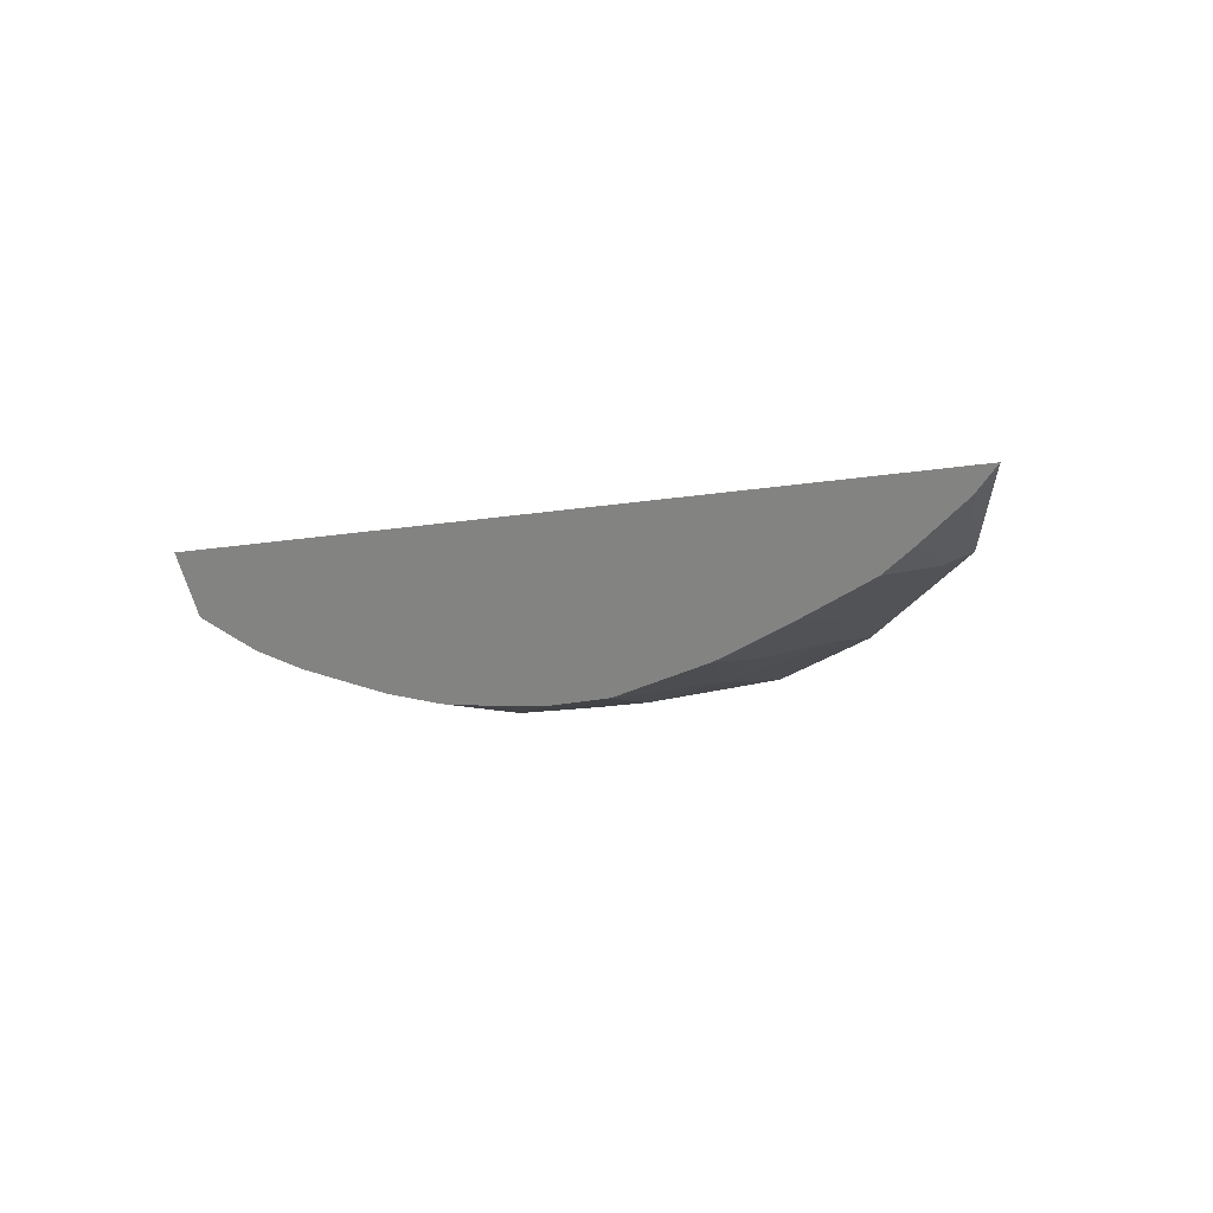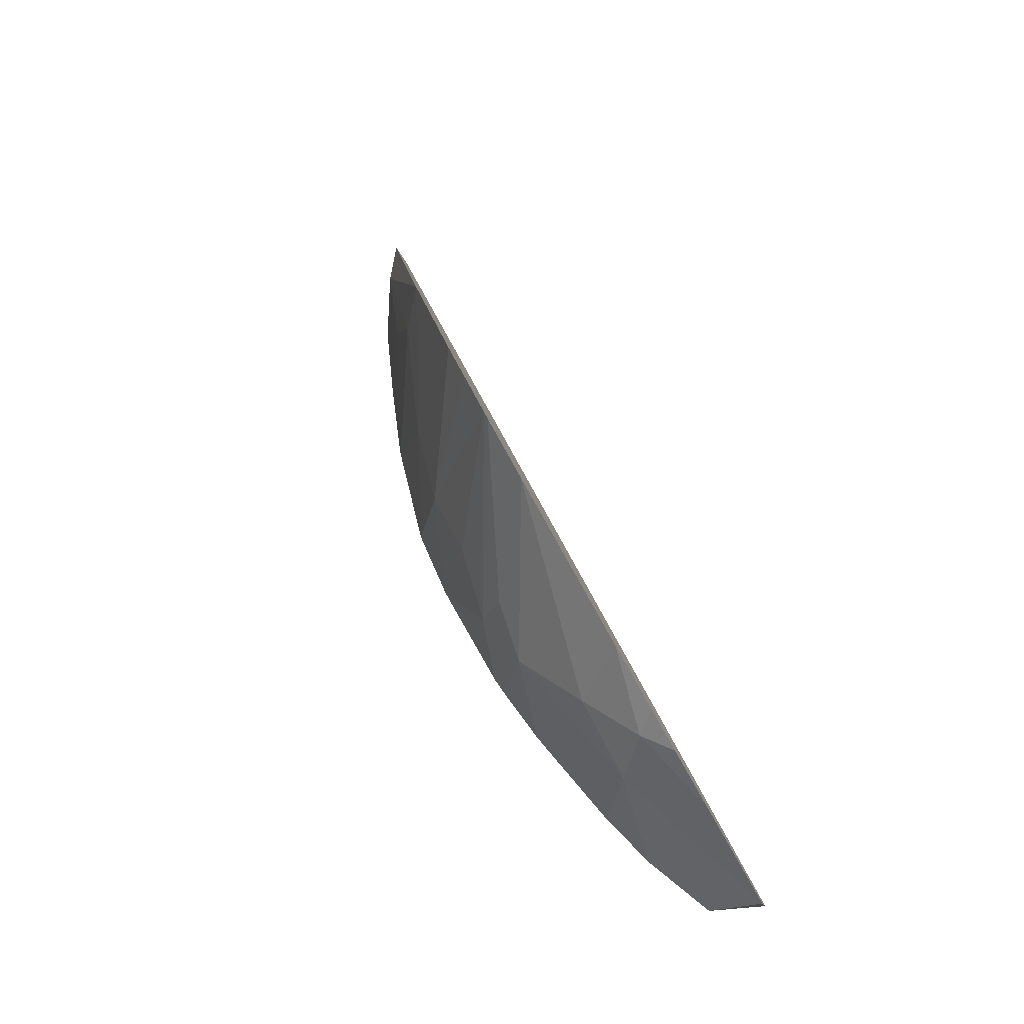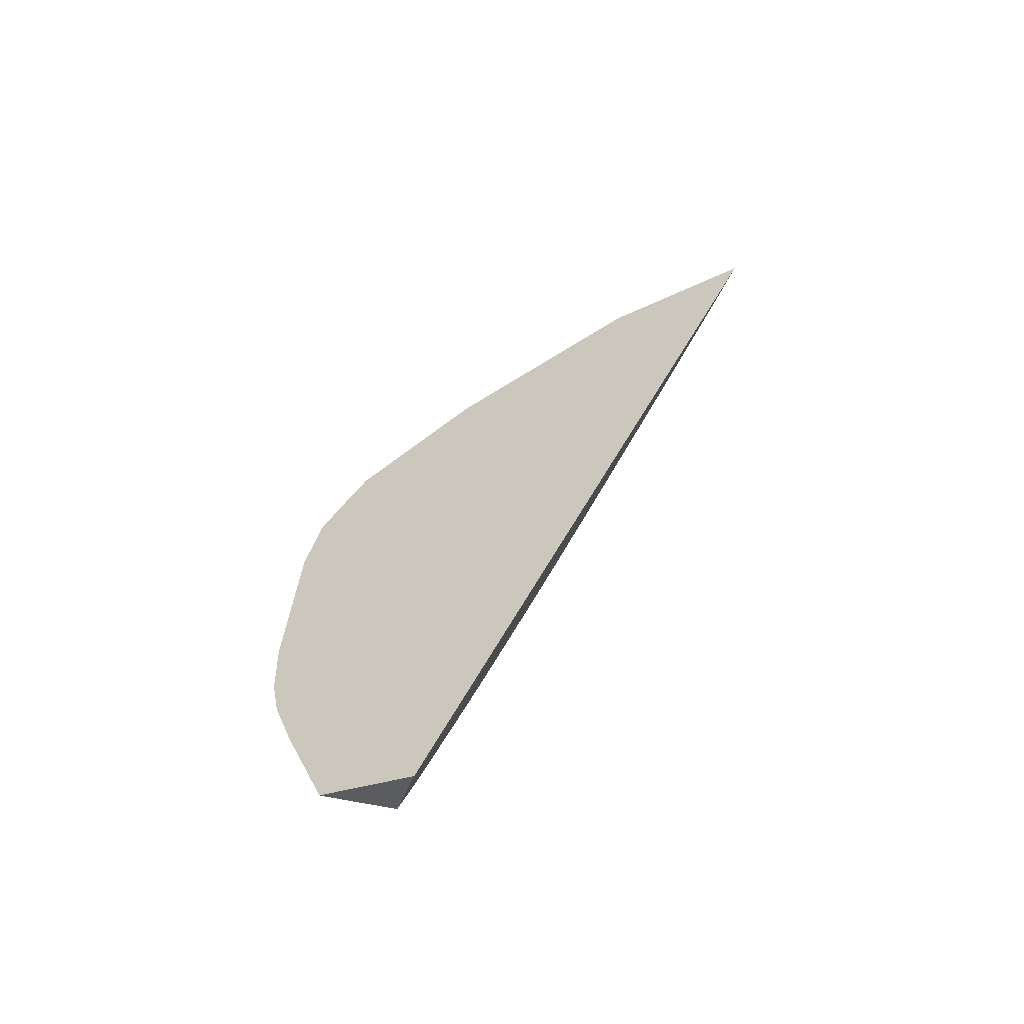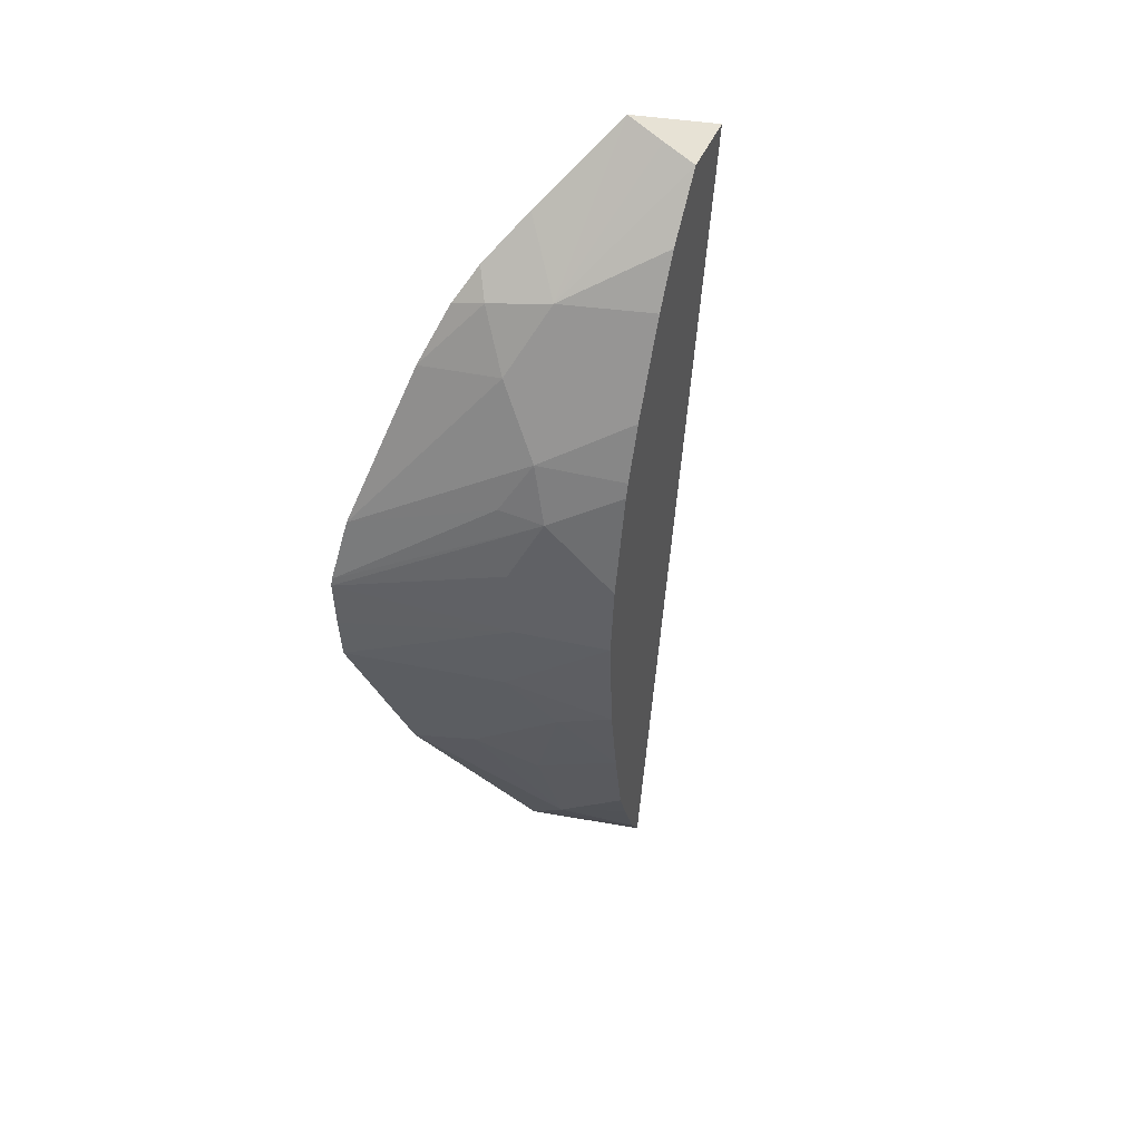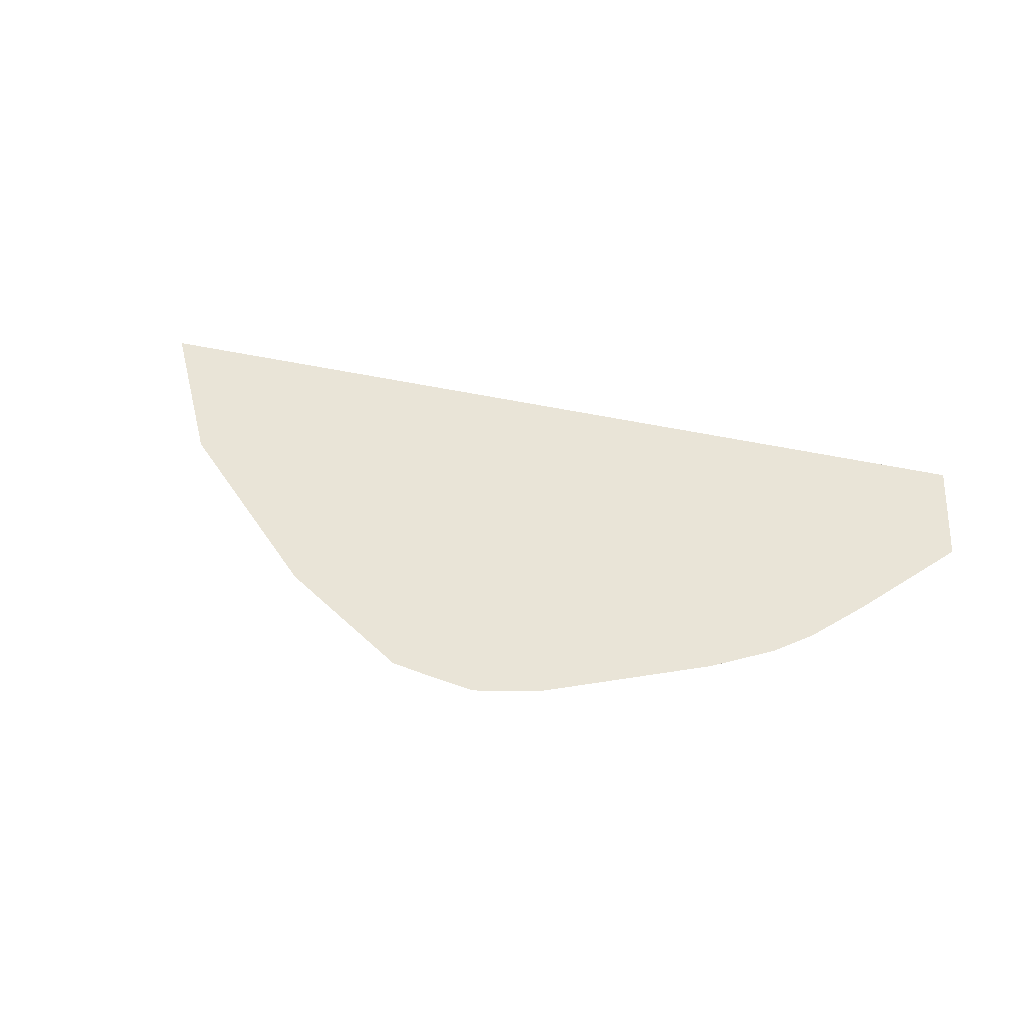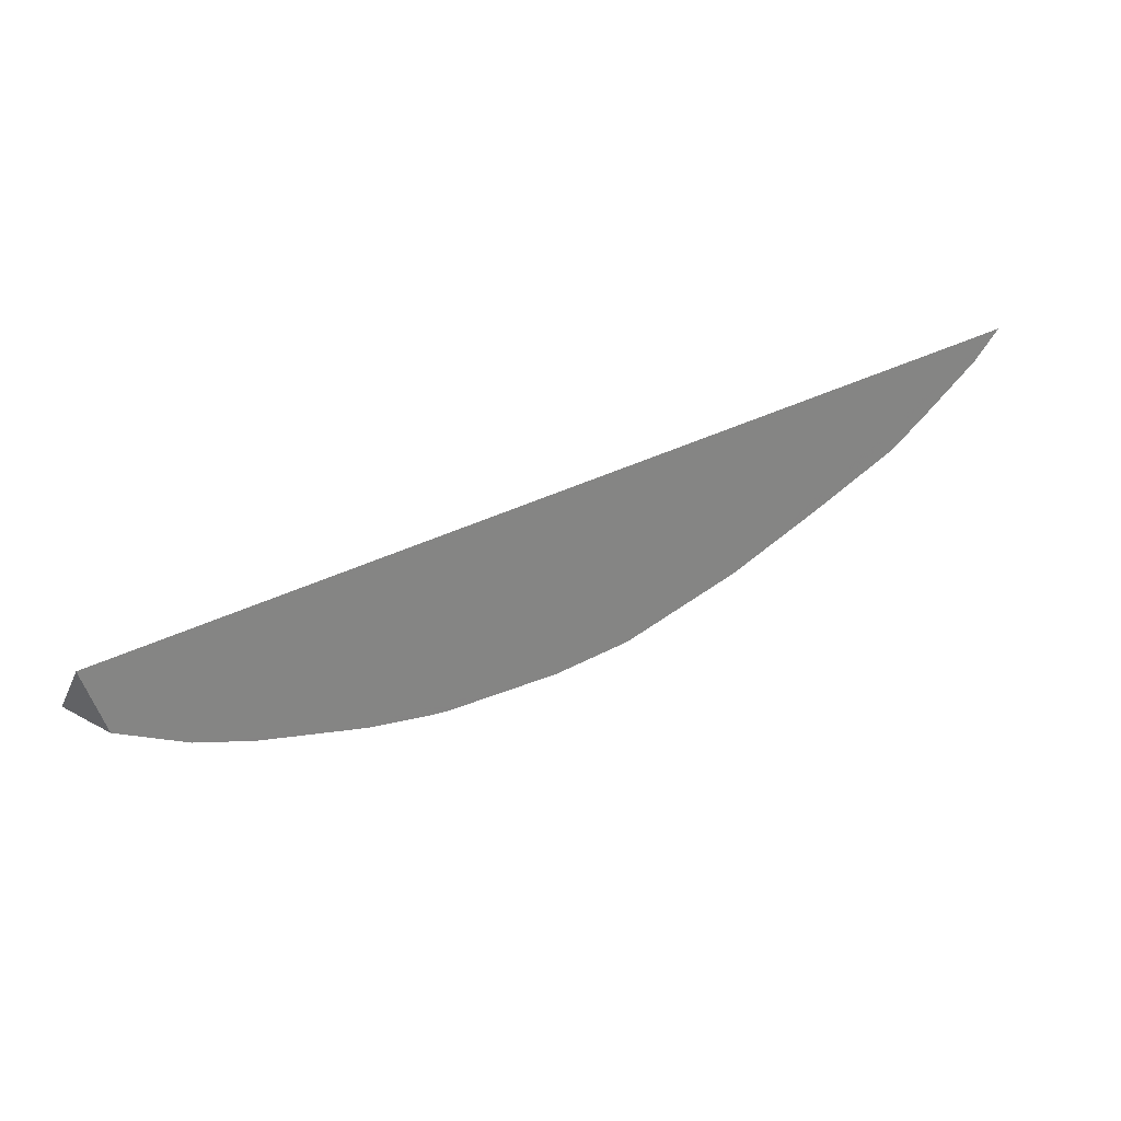
<metadata>
{"format":"obj","ext":"obj","renderer":"f3d","projection":"perspective","resolution":1024,"background":"white","views":[{"elev":-2.1,"azim":49.6,"up":"+Z"},{"elev":39.8,"azim":-118.6,"up":"+Y"},{"elev":38.0,"azim":-49.9,"up":"+Z"},{"elev":-54.0,"azim":-77.4,"up":"+Z"},{"elev":30.5,"azim":-147.6,"up":"+Z"},{"elev":-78.5,"azim":15.3,"up":"+Y"}]}
</metadata>
<code>
v -0.5527 0.3251 -0.06534
v -0.4646 0.2885 -0.03404
v -0.468 0.2735 -0.03986
v -0.4287 0.2447 -0.01712
v -0.4548 0.2435 -0.03408
v -0.4719 0.2425 -0.04459
v -0.416 0.2443 -0.006319
v -0.6205 0.3386 -0.08301
v -0.6389 0.3357 -0.08499
v -0.6602 0.332 -0.08707
v -0.623 0.2599 -0.09315
v -0.5895 0.2722 -0.08435
v -0.6019 0.2209 -0.0909
v -0.5508 0.2309 -0.07627
v -0.8053 0.1308 -0.02464
v -0.5109 0.2369 -0.06078
v -0.5537 0.2558 -0.07515
v -0.5453 0.2979 -0.06709
v -0.5155 0.2744 -0.05876
v -0.6636 0.3306 -0.08708
v -0.6898 0.3166 -0.08549
v -0.6884 0.2508 -0.09527
v -0.7067 0.2309 -0.0956
v -0.6782 0.2331 -0.09799
v -0.6543 0.255 -0.09555
v -0.6344 0.2123 -0.09447
v -0.6816 0.1975 -0.09421
v -0.6882 0.1952 -0.09348
v -0.7131 0.1858 -0.08938
v -0.7235 0.1814 -0.08666
v -0.7693 0.2083 -0.07968
v -0.755 0.1683 -0.07835
v -0.7777 0.1577 -0.06978
v -0.8035 0.1434 -0.05417
v -0.8139 0.1542 -0.04933
v -0.8256 0.1661 -0.04357
v -0.7739 0.2498 -0.07103
v -0.7862 0.2346 -0.06658
v -0.801 0.2104 -0.0586
v -0.7732 0.2358 -0.07539
v -0.7522 0.2696 -0.0759
v -0.7441 0.2353 -0.08591
f 2 3 1
f 4 3 2
f 5 3 4
f 5 6 3
f 5 4 6
f 4 7 6
f 4 2 7
f 2 1 7
f 8 7 1
f 9 7 8
f 9 10 7
f 9 11 10
f 9 8 11
f 12 11 8
f 12 13 11
f 14 13 12
f 14 15 13
f 14 7 15
f 14 16 7
f 14 17 16
f 14 12 17
f 17 12 18
f 17 18 19
f 17 19 16
f 19 3 16
f 19 18 3
f 3 18 1
f 12 1 18
f 12 8 1
f 6 16 3
f 6 7 16
f 15 7 10
f 20 15 10
f 20 21 15
f 22 21 20
f 22 23 21
f 22 24 23
f 22 20 24
f 20 10 24
f 25 24 10
f 25 11 24
f 25 10 11
f 24 11 26
f 27 24 26
f 27 23 24
f 28 23 27
f 28 29 23
f 28 27 29
f 29 27 30
f 29 30 23
f 30 31 23
f 32 31 30
f 32 33 31
f 32 30 33
f 30 26 33
f 27 26 30
f 33 26 15
f 34 33 15
f 34 31 33
f 35 31 34
f 35 36 31
f 35 15 36
f 35 34 15
f 37 36 15
f 38 36 37
f 39 36 38
f 39 31 36
f 39 40 31
f 39 38 40
f 40 38 37
f 41 40 37
f 42 40 41
f 42 31 40
f 42 23 31
f 42 21 23
f 42 41 21
f 41 15 21
f 41 37 15
f 13 15 26
f 13 26 11

</code>
